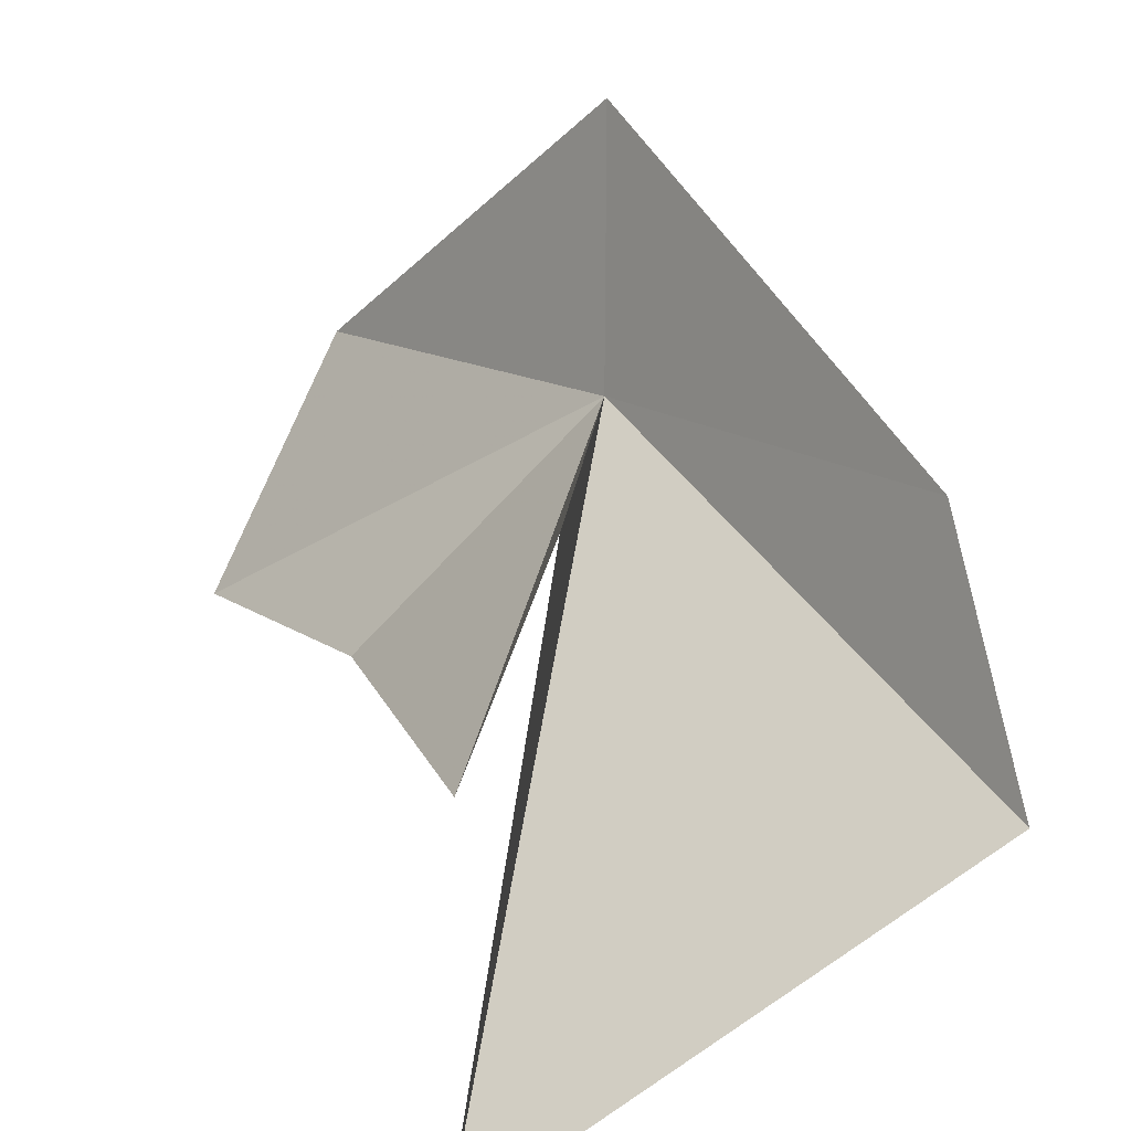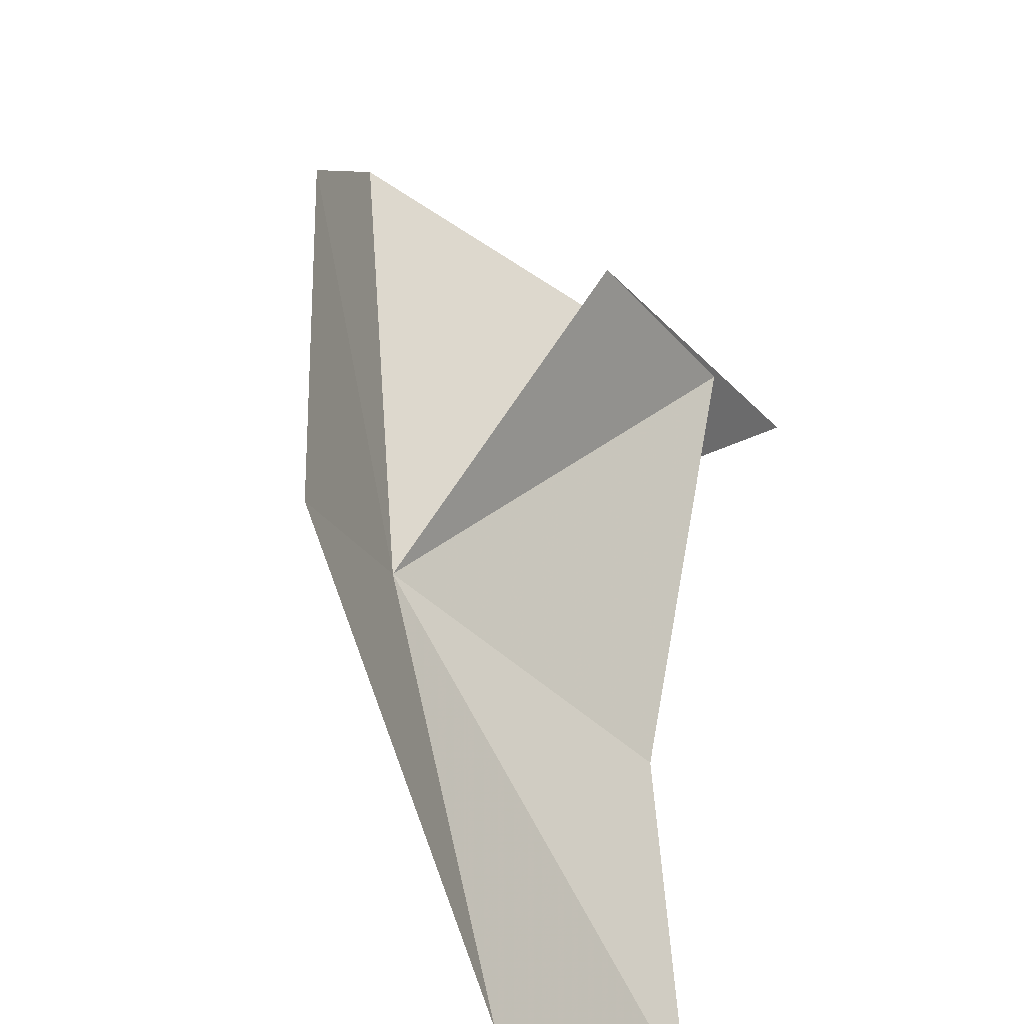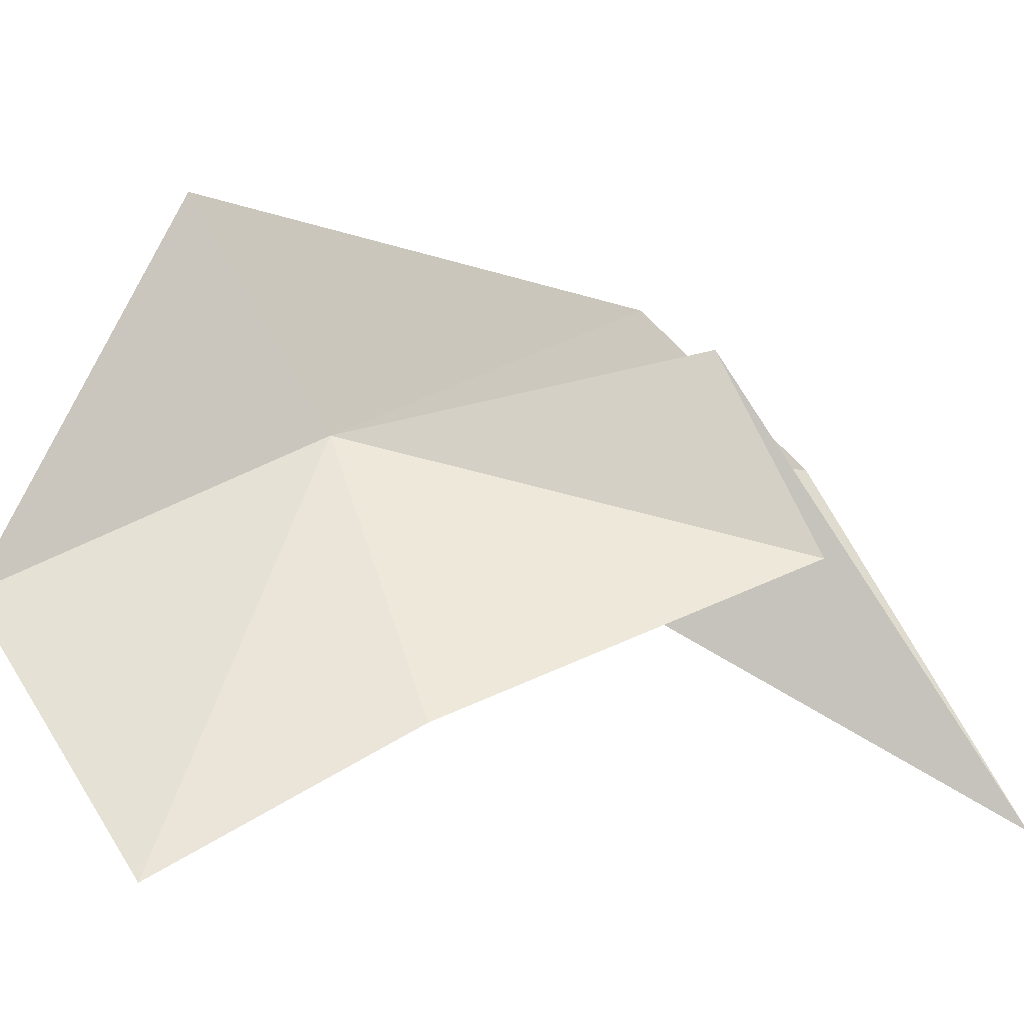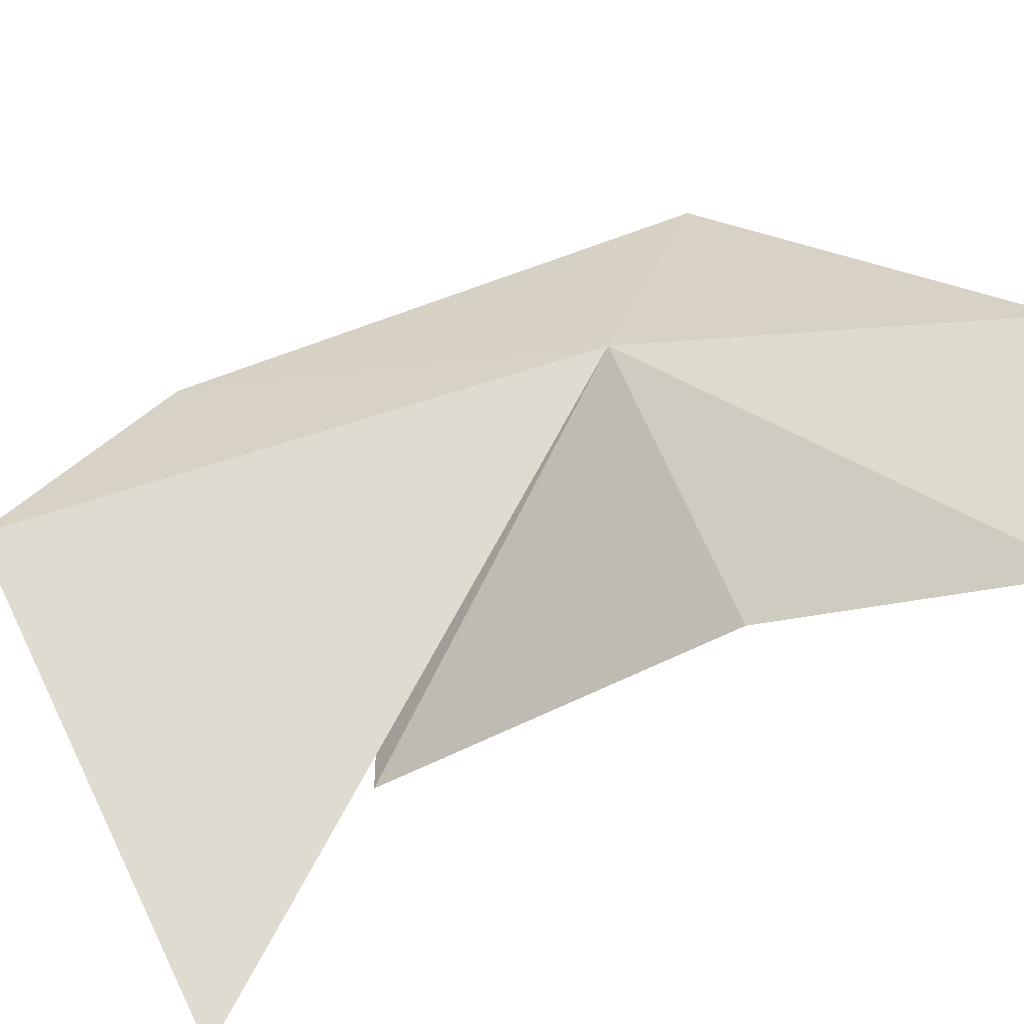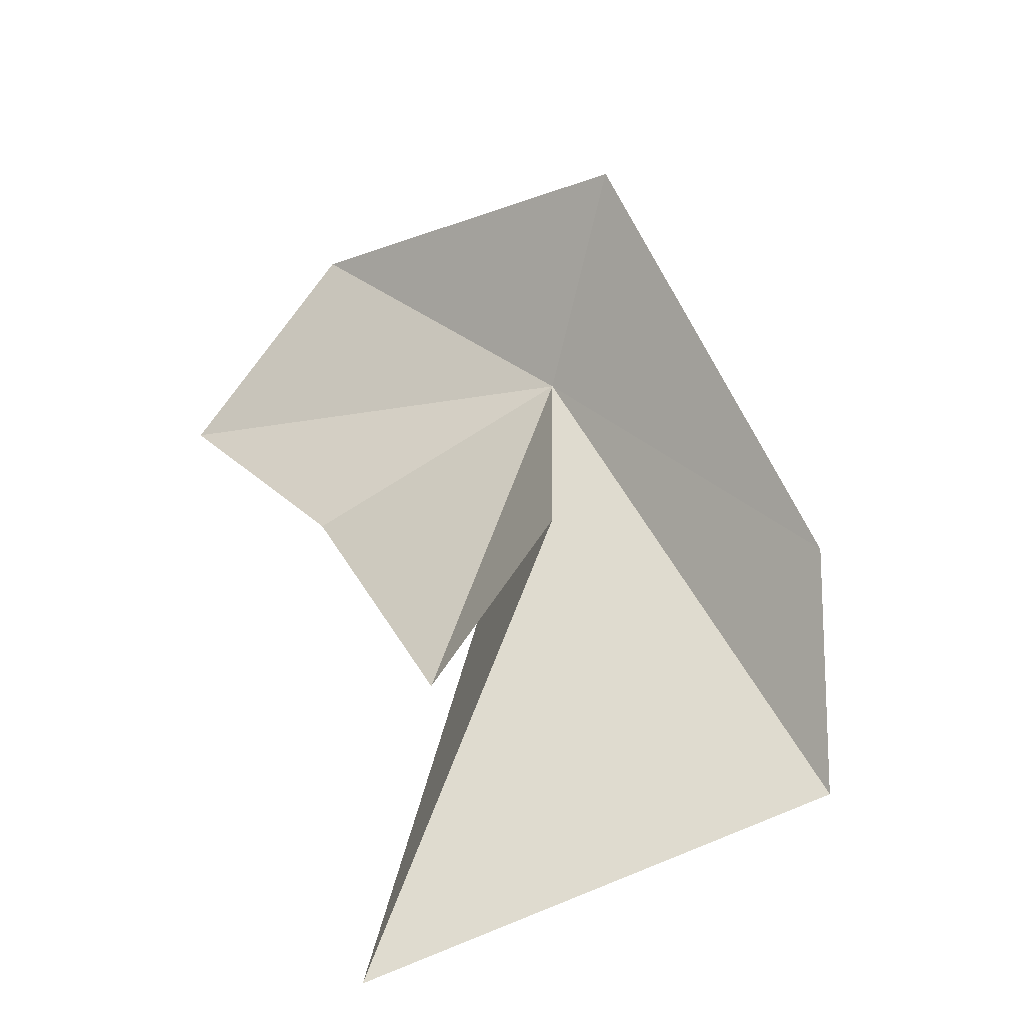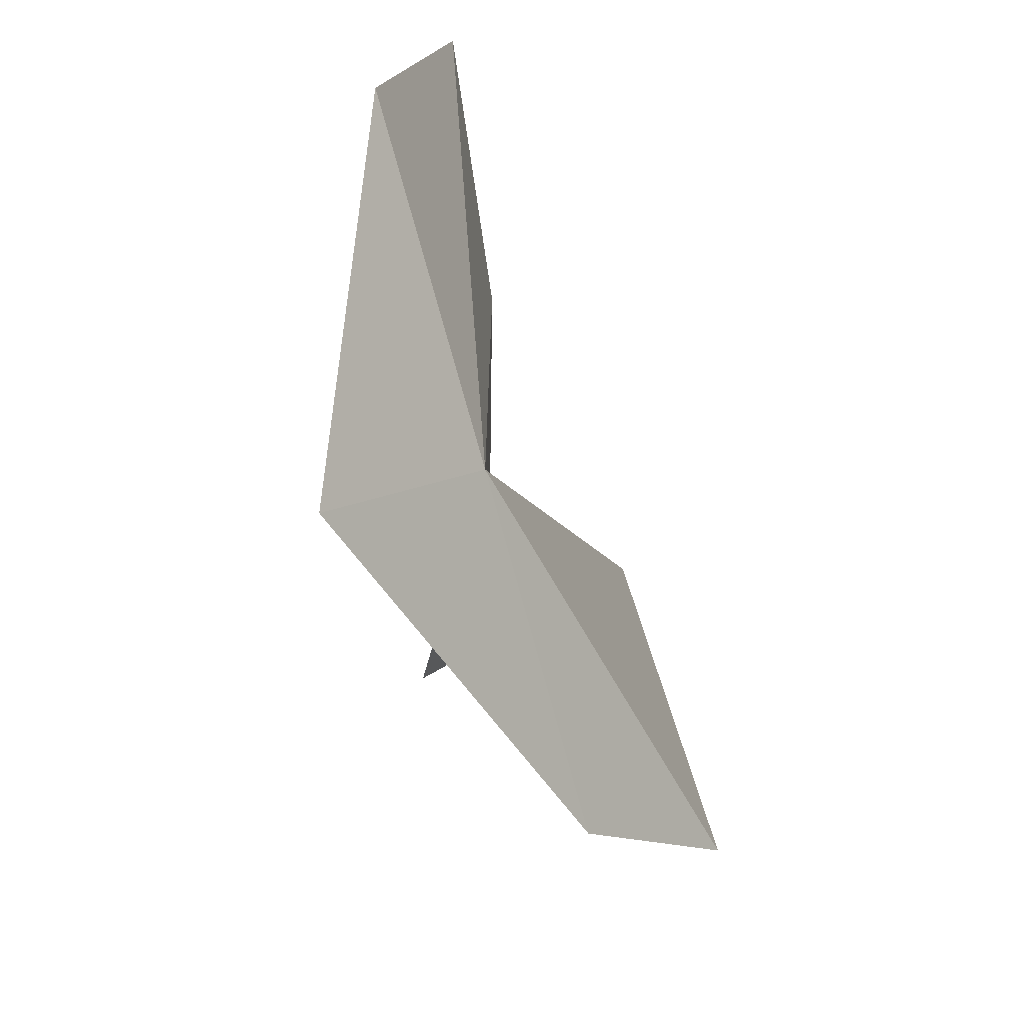
<metadata>
{"format":"obj","ext":"obj","renderer":"f3d","projection":"perspective","resolution":1024,"background":"white","views":[{"elev":32.4,"azim":1.4,"up":"+Z"},{"elev":48.8,"azim":-152.1,"up":"+Z"},{"elev":7.2,"azim":-95.6,"up":"+Z"},{"elev":-75.8,"azim":137.6,"up":"+Z"},{"elev":-51.0,"azim":-16.3,"up":"+Y"},{"elev":52.5,"azim":45.5,"up":"+Y"}]}
</metadata>
<code>
v -197.9 -1.648 101.2
v -198 -3.55 101.6
v -198.4 -4.022 100.6
v -199.1 -2.048 99.95
v -199.9 -0.7476 99.45
v -199.3 -0.007603 100.6
v -197.9 -0.9656 102.4
v -196.4 -3.406 101.7
v -196.1 -4.404 100.8
v -198.4 -5.068 99.21
f 1 2 3
f 1 3 4
f 1 4 5
f 1 5 6
f 1 7 8
f 1 8 9
f 1 9 10
f 1 10 2
f 1 6 7

</code>
